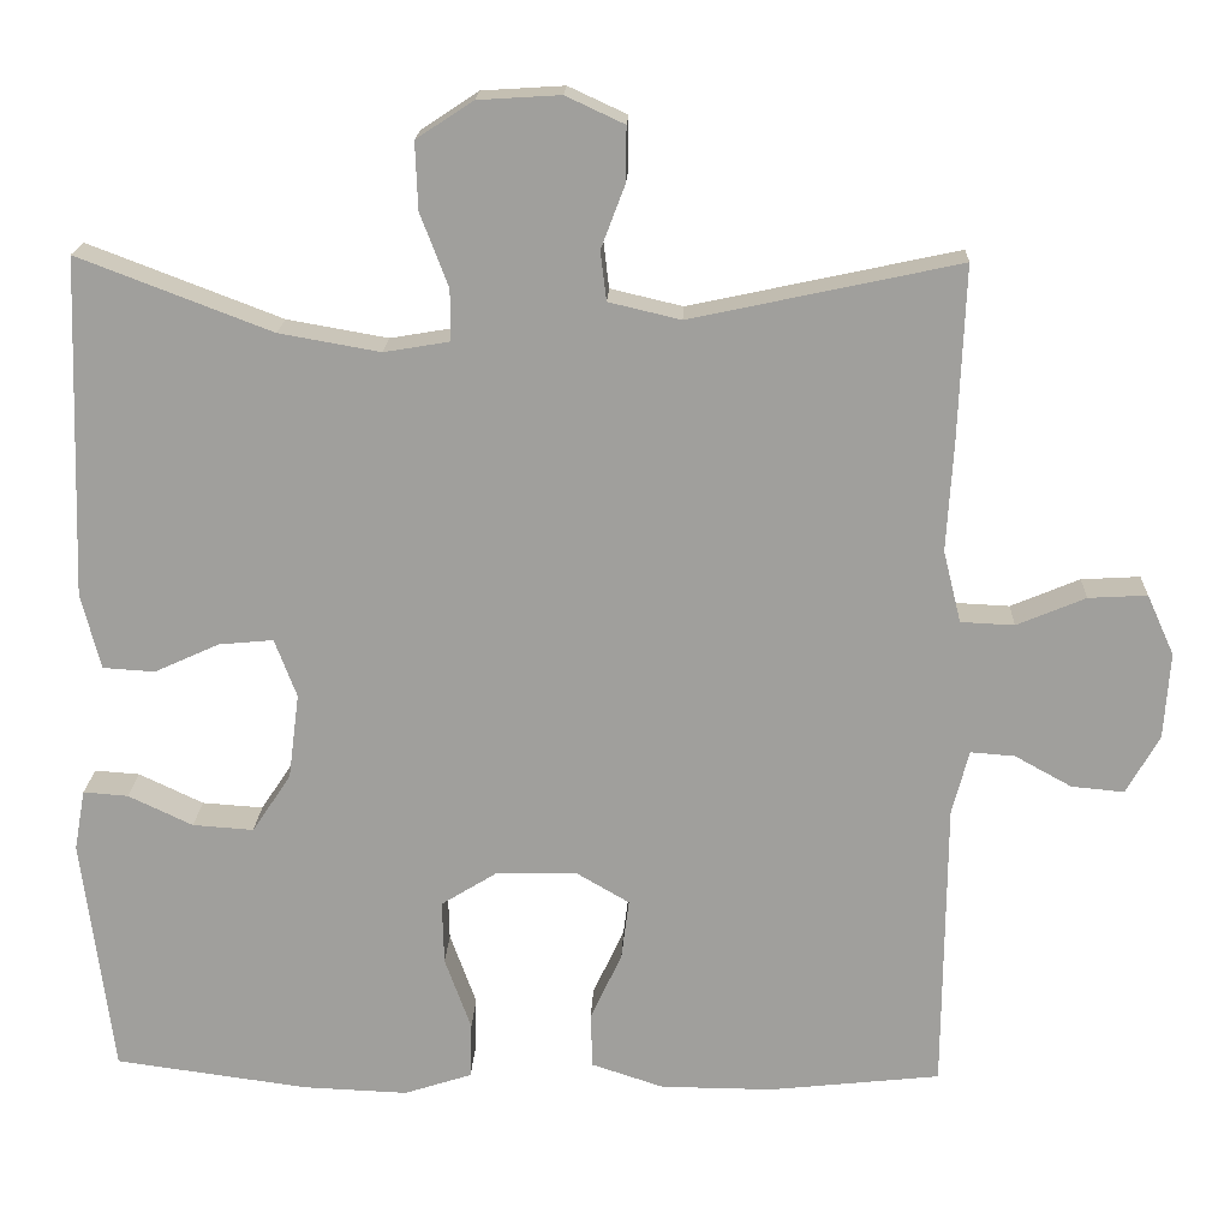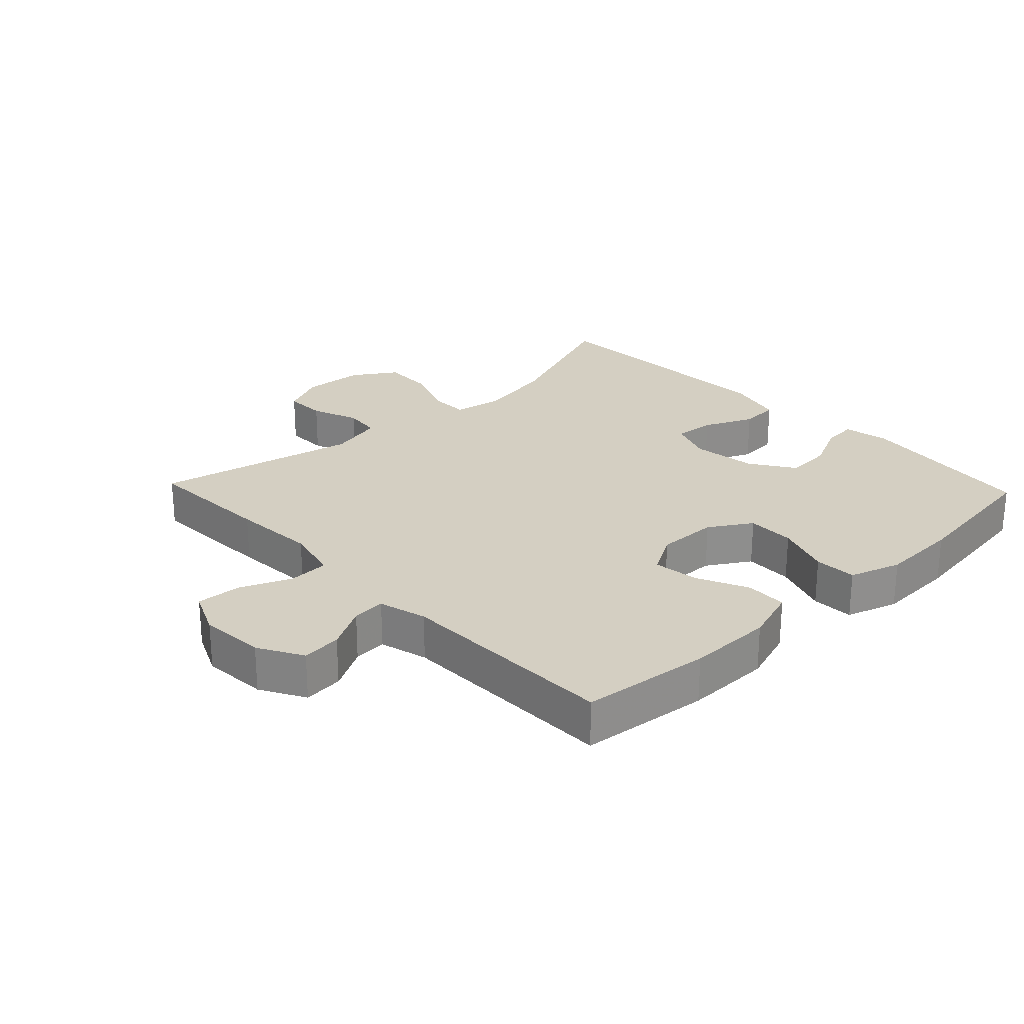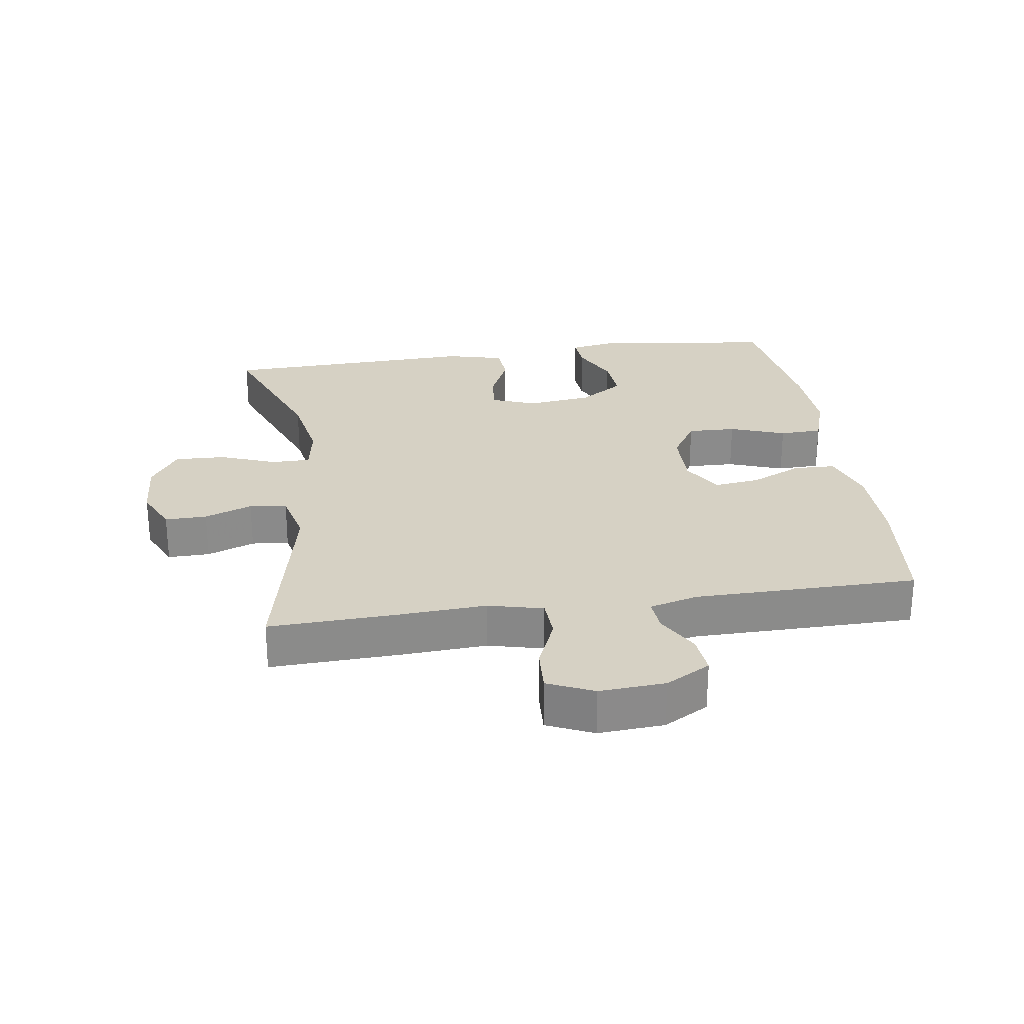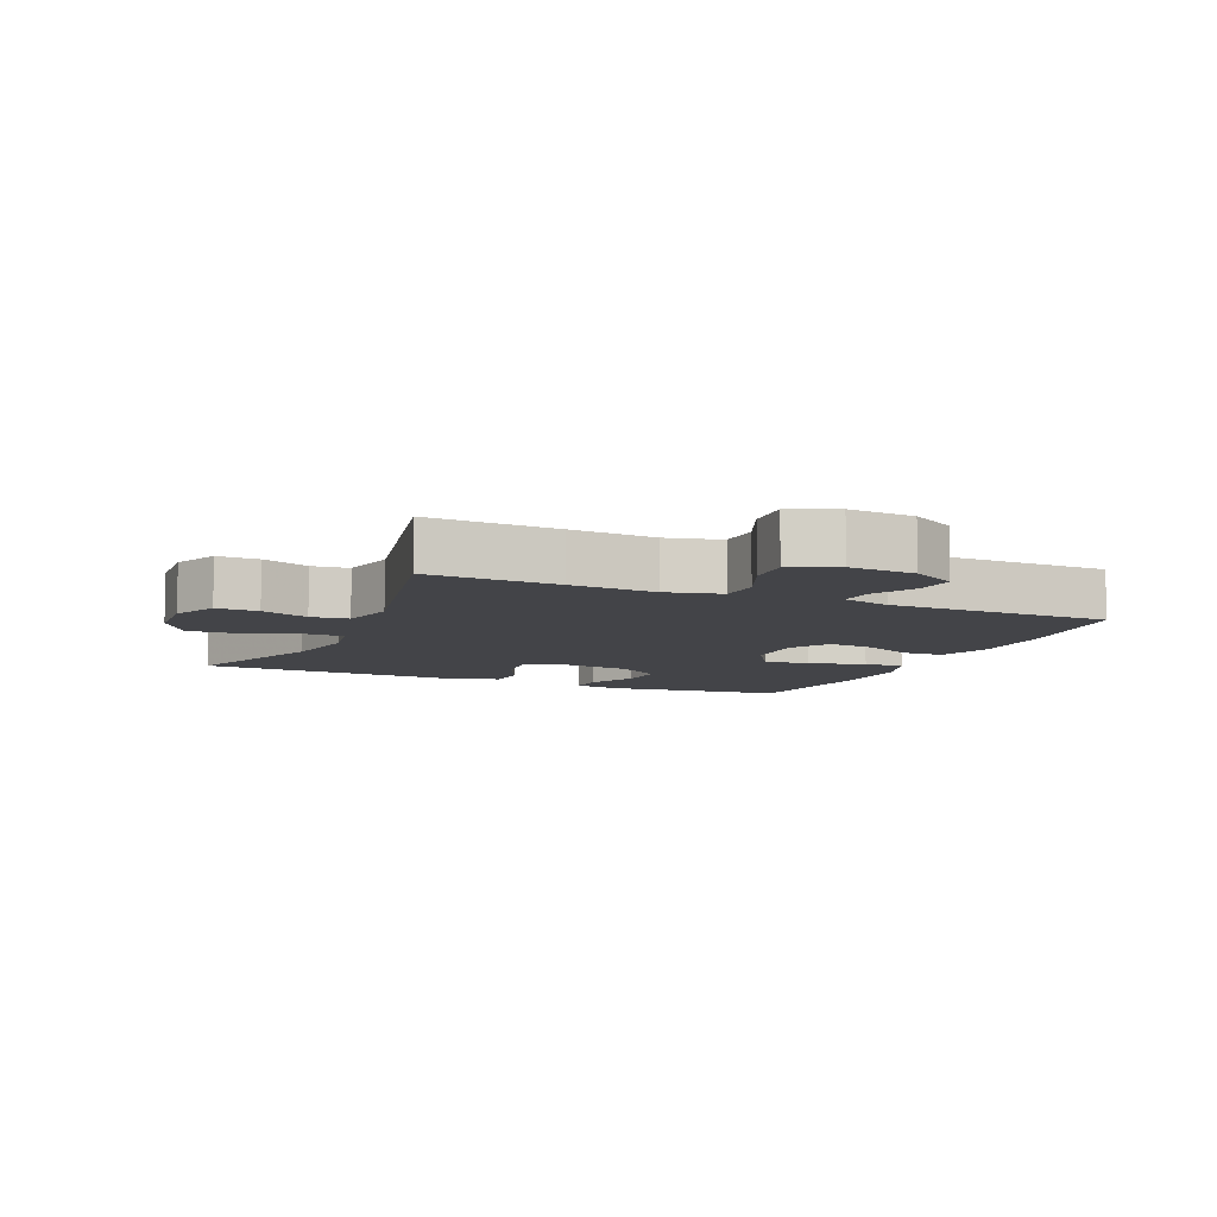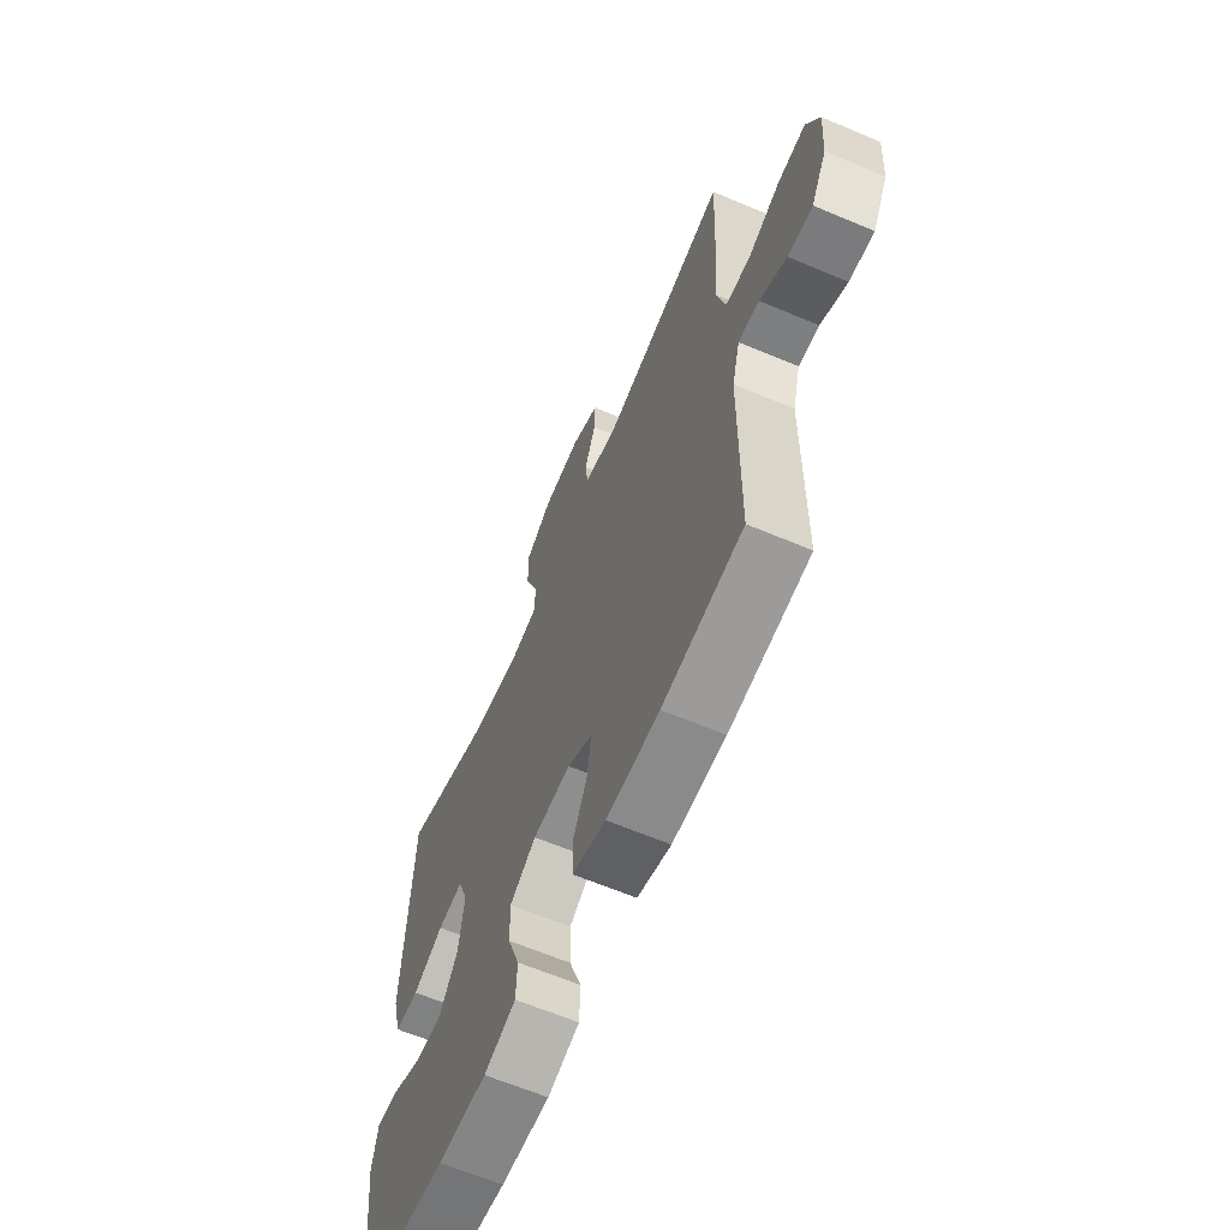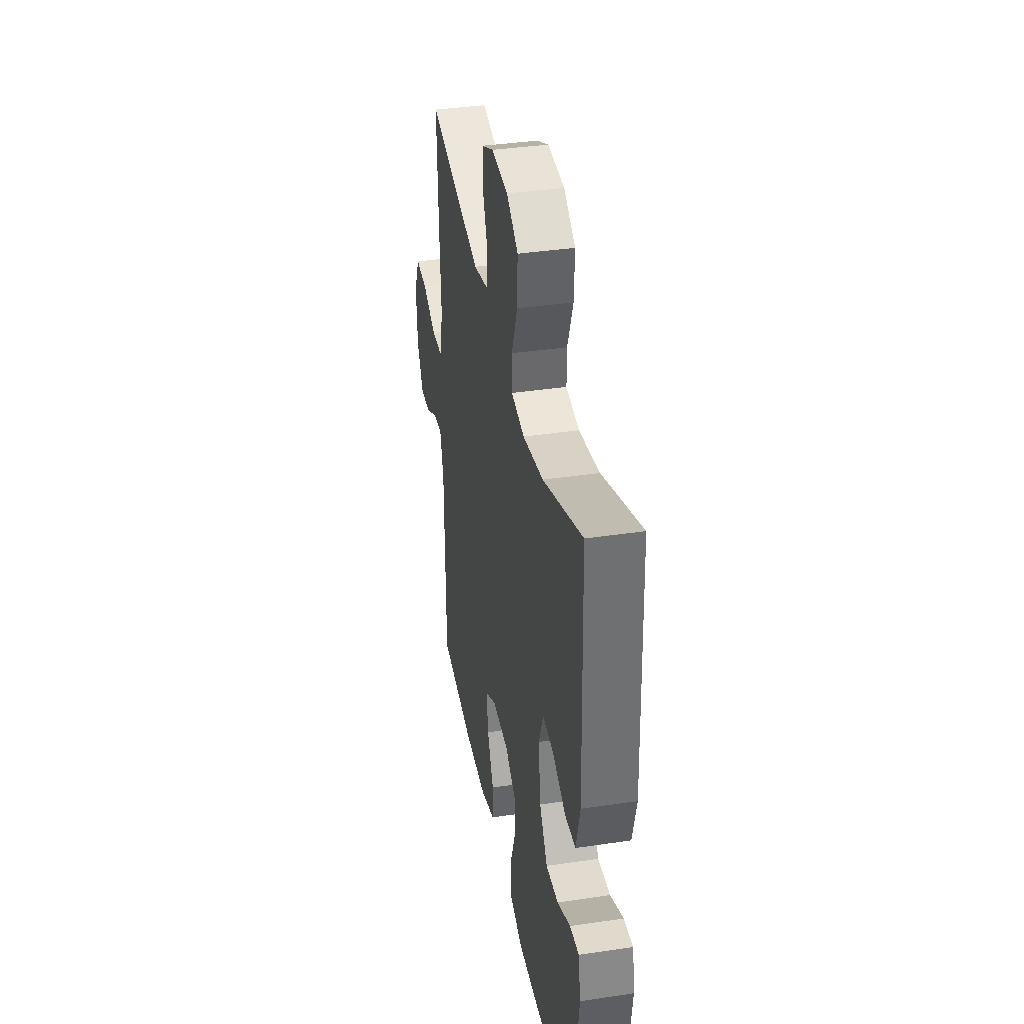
<metadata>
{"format":"obj","ext":"obj","renderer":"f3d","projection":"perspective","resolution":1024,"background":"white","views":[{"elev":18.5,"azim":2.3,"up":"+Z"},{"elev":25.4,"azim":136.5,"up":"+Y"},{"elev":26.6,"azim":81.7,"up":"+Y"},{"elev":-8.3,"azim":66.5,"up":"+Y"},{"elev":-63.9,"azim":66.9,"up":"+Z"},{"elev":37.6,"azim":-100.8,"up":"+Z"}]}
</metadata>
<code>
v 0.5 0.07 0.5
v 0.492 0.07 0.298
v 0.484 0.07 0.166
v 0.505 0.07 0.081
v 0.568 0.07 0.078
v 0.649 0.07 0.112
v 0.718 0.07 0.116
v 0.75 0.07 0.045
v 0.743 0.07 -0.057
v 0.704 0.07 -0.126
v 0.642 0.07 -0.12
v 0.575 0.07 -0.083
v 0.523 0.07 -0.079
v 0.503 0.07 -0.154
v 0.5 0.07 -0.5
v 0.299 0.07 -0.522
v 0.166 0.07 -0.521
v 0.081 0.07 -0.493
v 0.079 0.07 -0.428
v 0.116 0.07 -0.348
v 0.125 0.07 -0.277
v 0.062 0.07 -0.24
v -0.033 0.07 -0.242
v -0.099 0.07 -0.283
v -0.097 0.07 -0.358
v -0.066 0.07 -0.444
v -0.068 0.07 -0.51
v -0.148 0.07 -0.536
v -0.271 0.07 -0.531
v -0.5 0.07 -0.5
v -0.536 0.07 -0.218
v -0.523 0.07 -0.146
v -0.47 0.07 -0.15
v -0.394 0.07 -0.186
v -0.322 0.07 -0.191
v -0.276 0.07 -0.122
v -0.263 0.07 -0.021
v -0.289 0.07 0.048
v -0.353 0.07 0.042
v -0.43 0.07 0.007
v -0.491 0.07 0.011
v -0.514 0.07 0.1
v -0.5 0.07 0.5
v -0.272 0.07 0.413
v -0.153 0.07 0.392
v -0.076 0.07 0.405
v -0.076 0.07 0.465
v -0.109 0.07 0.552
v -0.112 0.07 0.631
v -0.045 0.07 0.675
v 0.052 0.07 0.681
v 0.121 0.07 0.649
v 0.12 0.07 0.584
v 0.092 0.07 0.51
v 0.099 0.07 0.452
v 0.184 0.07 0.432
v 0.5 0 0.5
v 0.492 0 0.298
v 0.484 0 0.166
v 0.505 0 0.081
v 0.568 0 0.078
v 0.649 0 0.112
v 0.718 0 0.116
v 0.75 0 0.045
v 0.743 0 -0.057
v 0.704 0 -0.126
v 0.642 0 -0.12
v 0.575 0 -0.083
v 0.523 0 -0.079
v 0.503 0 -0.154
v 0.5 0 -0.5
v 0.299 0 -0.522
v 0.166 0 -0.521
v 0.081 0 -0.493
v 0.079 0 -0.428
v 0.116 0 -0.348
v 0.125 0 -0.277
v 0.062 0 -0.24
v -0.033 0 -0.242
v -0.099 0 -0.283
v -0.097 0 -0.358
v -0.066 0 -0.444
v -0.068 0 -0.51
v -0.148 0 -0.536
v -0.271 0 -0.531
v -0.5 0 -0.5
v -0.536 0 -0.218
v -0.523 0 -0.146
v -0.47 0 -0.15
v -0.394 0 -0.186
v -0.322 0 -0.191
v -0.276 0 -0.122
v -0.263 0 -0.021
v -0.289 0 0.048
v -0.353 0 0.042
v -0.43 0 0.007
v -0.491 0 0.011
v -0.514 0 0.1
v -0.5 0 0.5
v -0.272 0 0.413
v -0.153 0 0.392
v -0.076 0 0.405
v -0.076 0 0.465
v -0.109 0 0.552
v -0.112 0 0.631
v -0.045 0 0.675
v 0.052 0 0.681
v 0.121 0 0.649
v 0.12 0 0.584
v 0.092 0 0.51
v 0.099 0 0.452
v 0.184 0 0.432
f 51 52 53 54
f 51 54 55
f 50 51 55
f 47 48 49 50
f 46 47 50 55
f 41 42 43 44
f 39 40 41 44
f 38 39 44 45
f 37 38 45 46
f 31 32 33 34
f 31 34 35
f 30 31 35
f 29 30 35 36
f 25 26 27 28
f 24 25 28 29
f 17 18 19 20
f 17 20 21
f 14 15 16 17
f 13 14 17 21
f 9 10 11 12
f 9 12 13
f 8 9 13
f 5 6 7 8
f 4 5 8 13
f 3 4 13 21
f 56 1 2 3
f 24 29 36 37
f 23 24 37 46
f 22 23 46 55
f 22 55 56
f 3 21 22 56
f 110 109 108 107
f 111 110 107
f 111 107 106
f 106 105 104 103
f 111 106 103 102
f 100 99 98 97
f 100 97 96 95
f 101 100 95 94
f 102 101 94 93
f 90 89 88 87
f 91 90 87
f 91 87 86
f 92 91 86 85
f 84 83 82 81
f 85 84 81 80
f 76 75 74 73
f 77 76 73
f 73 72 71 70
f 77 73 70 69
f 68 67 66 65
f 69 68 65
f 69 65 64
f 64 63 62 61
f 69 64 61 60
f 77 69 60 59
f 59 58 57 112
f 93 92 85 80
f 102 93 80 79
f 111 102 79 78
f 112 111 78
f 112 78 77 59
f 1 57 58 2
f 2 58 59 3
f 3 59 60 4
f 4 60 61 5
f 5 61 62 6
f 6 62 63 7
f 7 63 64 8
f 8 64 65 9
f 9 65 66 10
f 10 66 67 11
f 11 67 68 12
f 12 68 69 13
f 13 69 70 14
f 14 70 71 15
f 15 71 72 16
f 16 72 73 17
f 17 73 74 18
f 18 74 75 19
f 19 75 76 20
f 20 76 77 21
f 21 77 78 22
f 22 78 79 23
f 23 79 80 24
f 24 80 81 25
f 25 81 82 26
f 26 82 83 27
f 27 83 84 28
f 28 84 85 29
f 29 85 86 30
f 30 86 87 31
f 31 87 88 32
f 32 88 89 33
f 33 89 90 34
f 34 90 91 35
f 35 91 92 36
f 36 92 93 37
f 37 93 94 38
f 38 94 95 39
f 39 95 96 40
f 40 96 97 41
f 41 97 98 42
f 42 98 99 43
f 43 99 100 44
f 44 100 101 45
f 45 101 102 46
f 46 102 103 47
f 47 103 104 48
f 48 104 105 49
f 49 105 106 50
f 50 106 107 51
f 51 107 108 52
f 52 108 109 53
f 53 109 110 54
f 54 110 111 55
f 55 111 112 56
f 56 112 57 1

</code>
